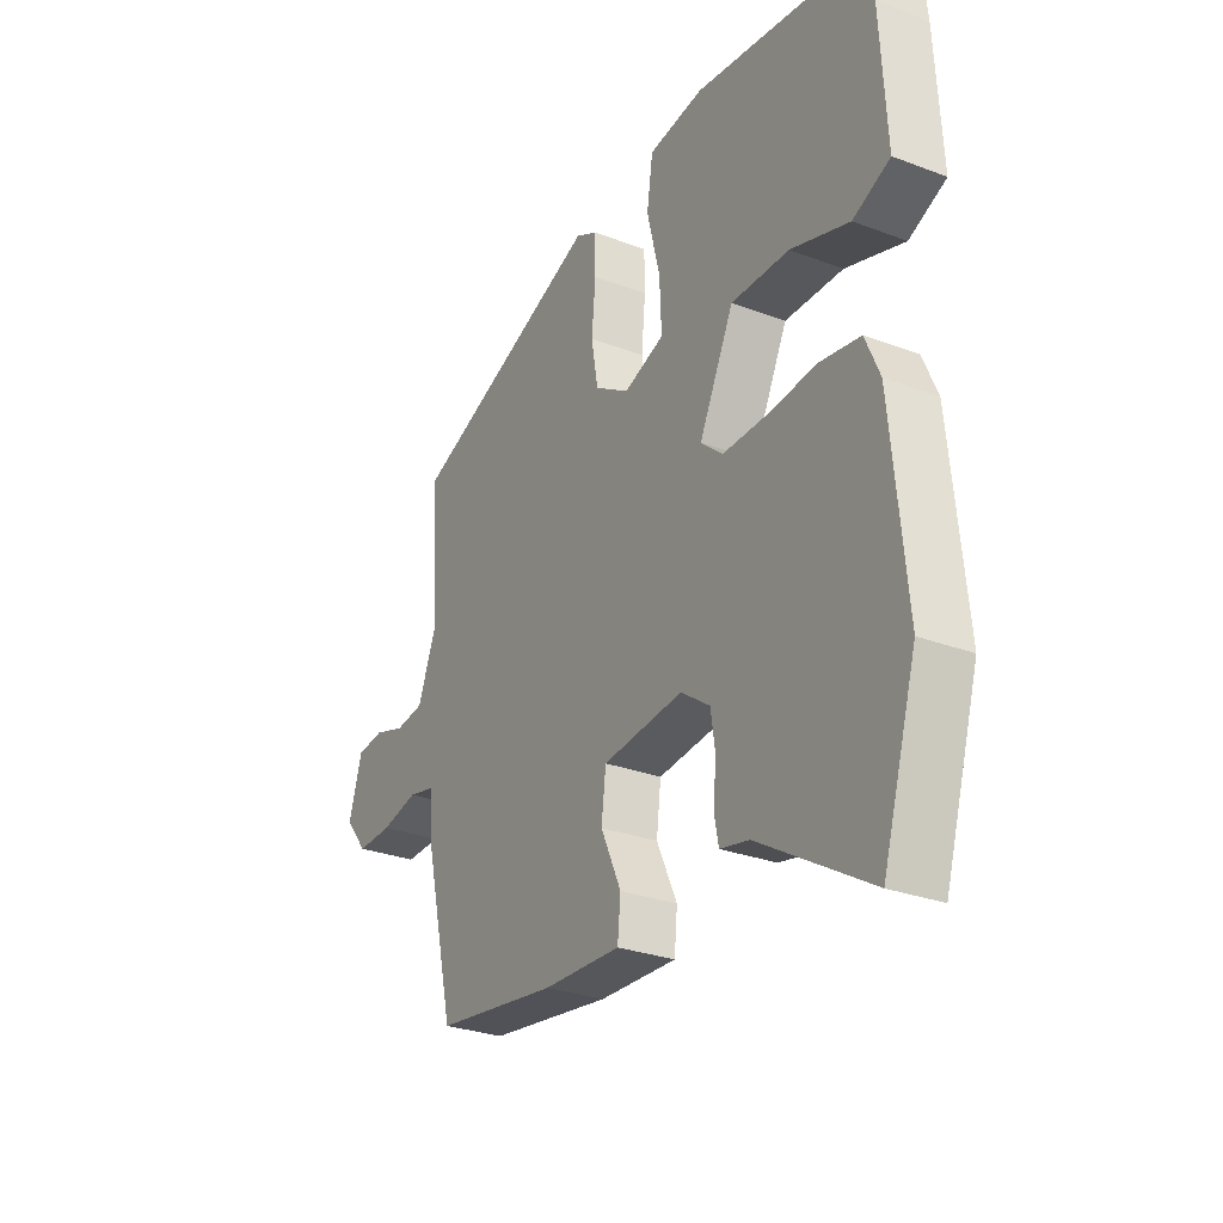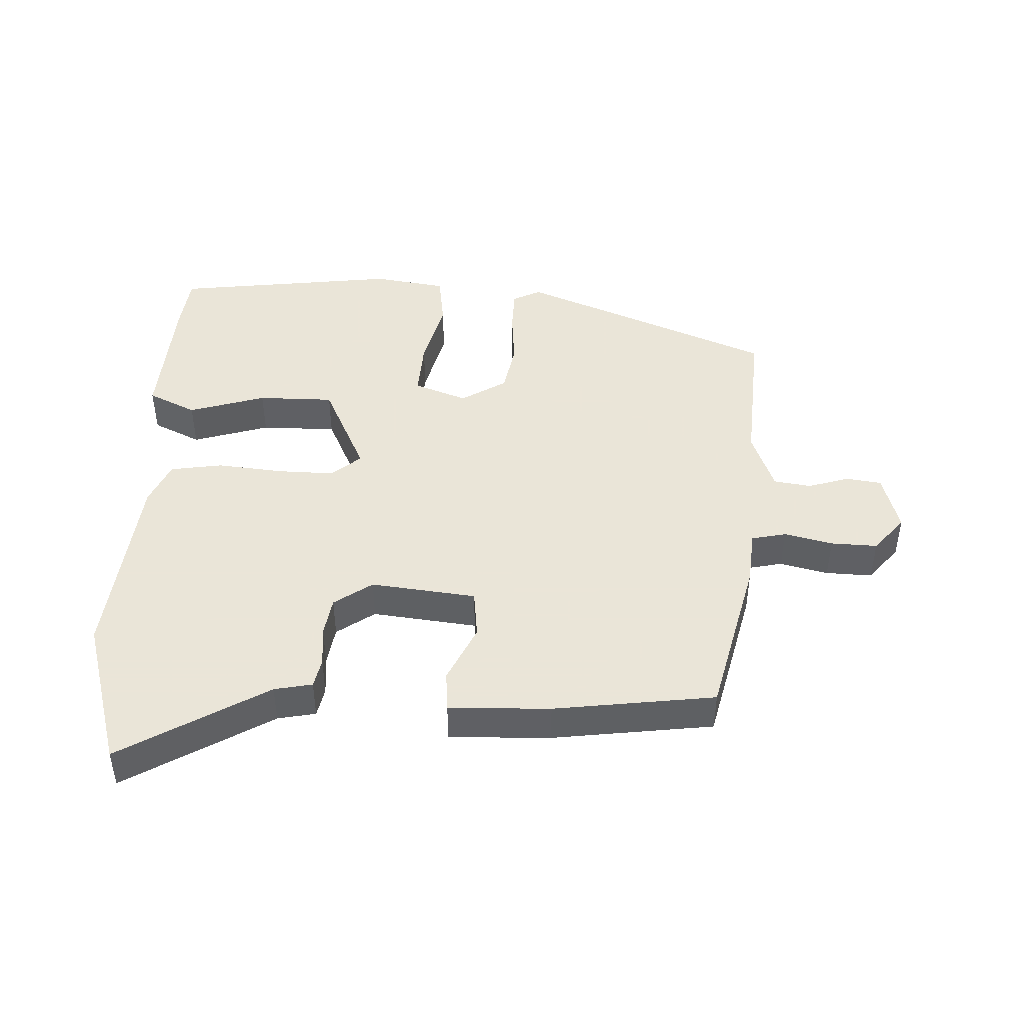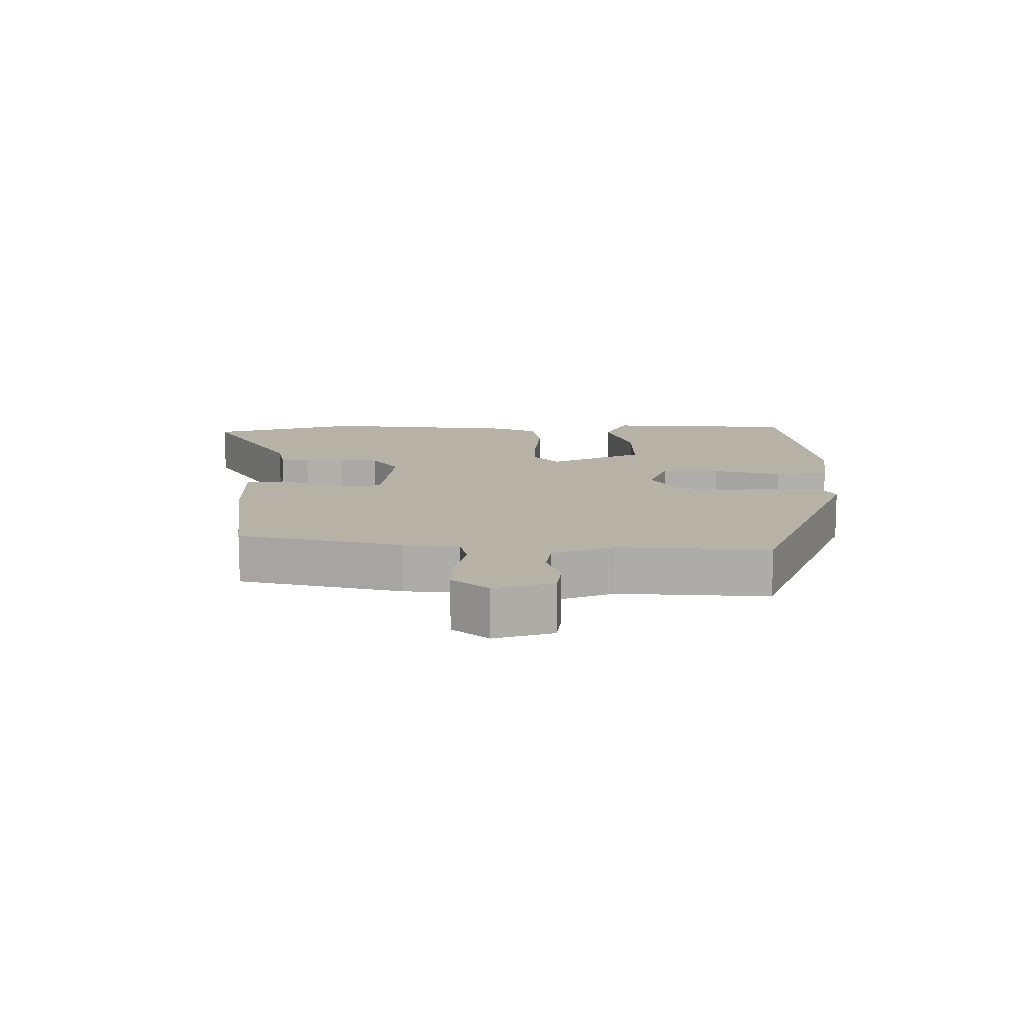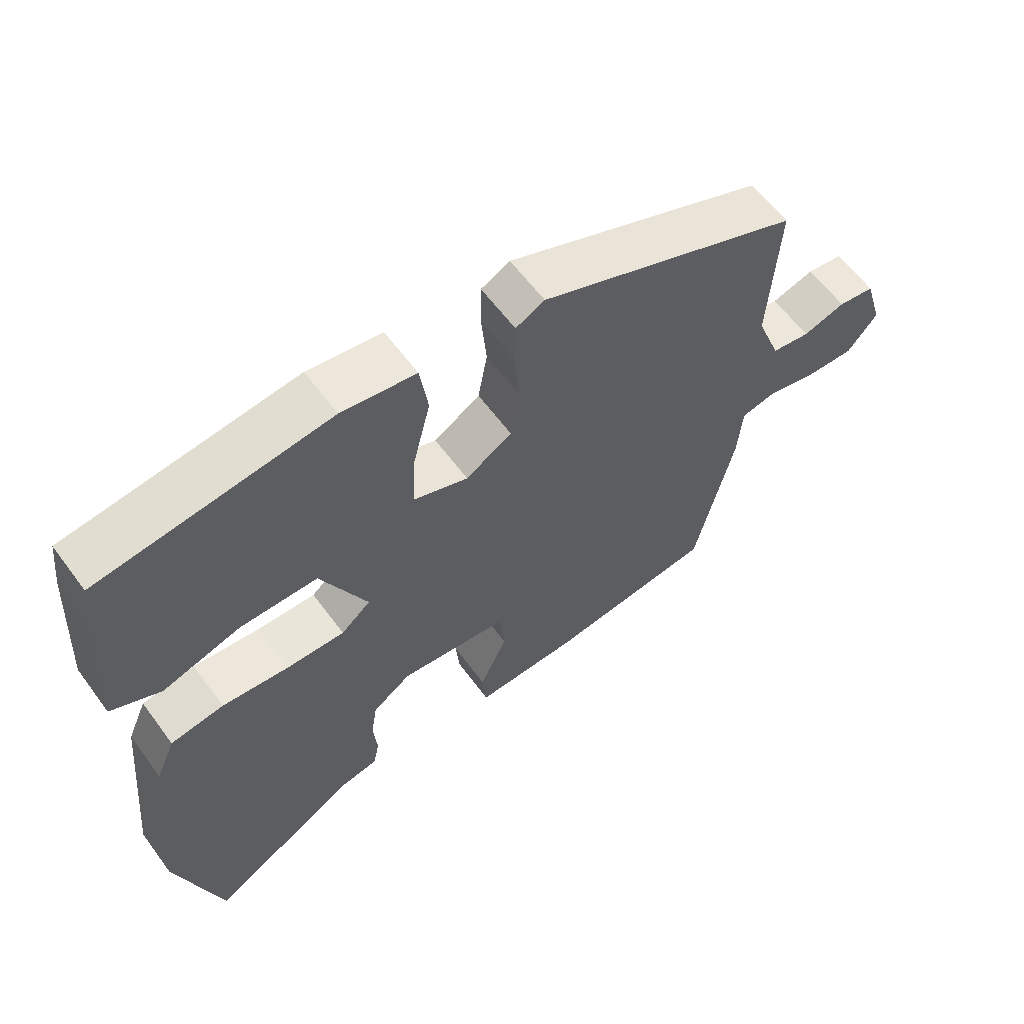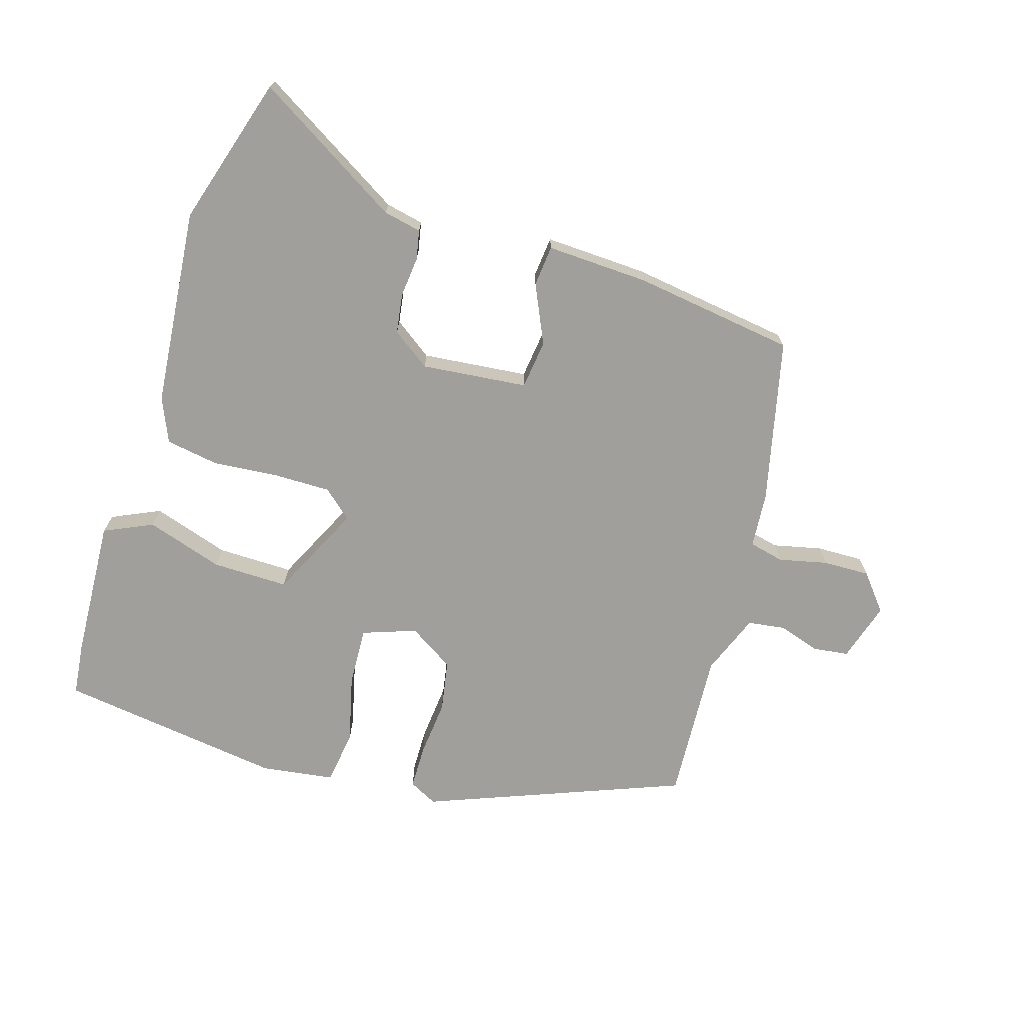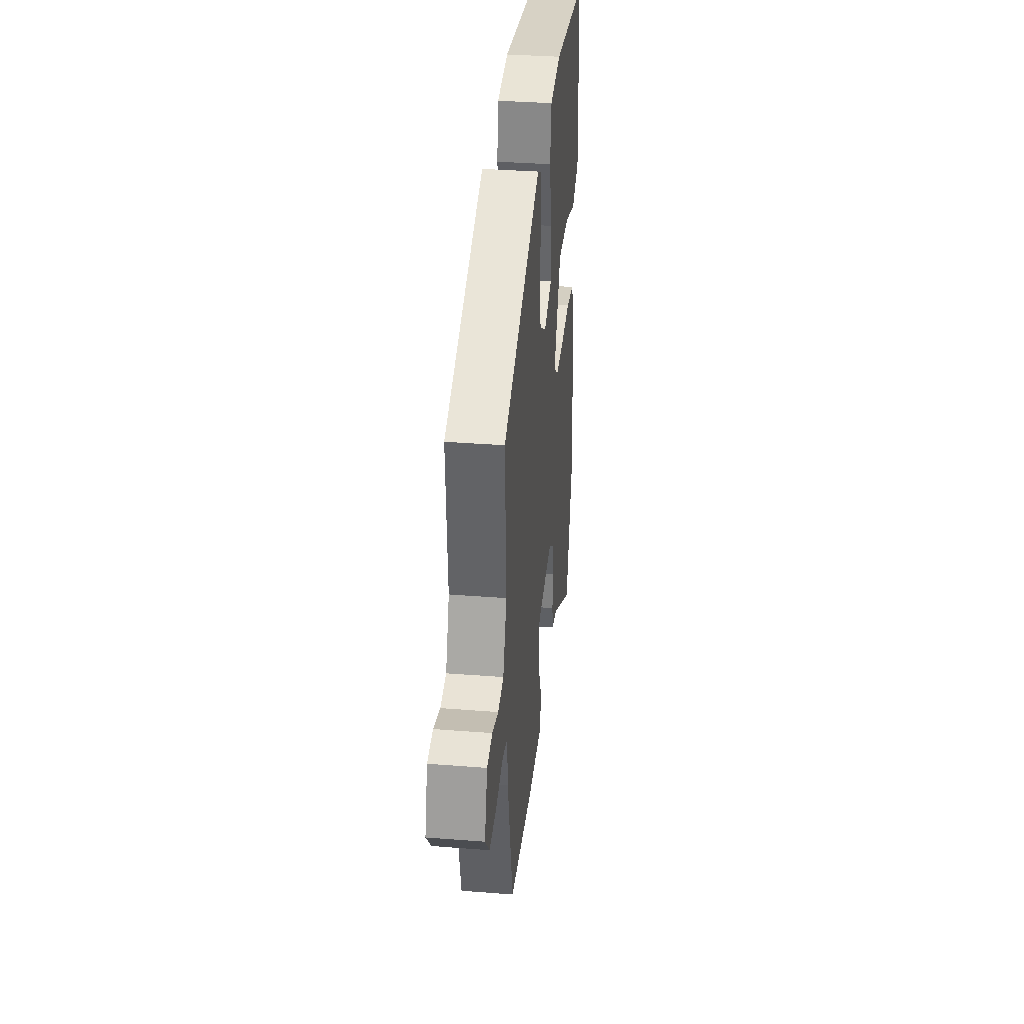
<metadata>
{"format":"obj","ext":"obj","renderer":"f3d","projection":"perspective","resolution":1024,"background":"white","views":[{"elev":-28.4,"azim":60.3,"up":"+Z"},{"elev":45.5,"azim":-177.2,"up":"+Y"},{"elev":12.4,"azim":-89.8,"up":"+Y"},{"elev":60.4,"azim":143.8,"up":"+Z"},{"elev":-71.2,"azim":162.8,"up":"+Y"},{"elev":34.8,"azim":-84.0,"up":"+Z"}]}
</metadata>
<code>
v 0.514 0.07 0.435
v 0.523 0.07 0.355
v 0.535 0.07 0.142
v 0.461 0.07 0.108
v 0.344 0.07 0.145
v 0.228 0.07 0.146
v 0.159 0.07 0.003
v 0.203 0.07 -0.035
v 0.29 0.07 -0.034
v 0.39 0.07 -0.025
v 0.47 0.07 -0.038
v 0.499 0.07 -0.105
v 0.528 0.07 -0.406
v 0.46 0.07 -0.633
v 0.238 0.07 -0.5
v 0.18 0.07 -0.488
v 0.171 0.07 -0.443
v 0.177 0.07 -0.382
v 0.168 0.07 -0.322
v 0.11 0.07 -0.281
v -0.051 0.07 -0.298
v -0.06 0.07 -0.372
v -0.019 0.07 -0.461
v -0.025 0.07 -0.523
v -0.18 0.07 -0.517
v -0.426 0.07 -0.483
v -0.484 0.07 -0.235
v -0.491 0.07 -0.151
v -0.544 0.07 -0.139
v -0.618 0.07 -0.156
v -0.689 0.07 -0.158
v -0.734 0.07 -0.103
v -0.707 0.07 -0.013
v -0.653 0.07 -0.006
v -0.59 0.07 -0.026
v -0.533 0.07 -0.018
v -0.497 0.07 0.075
v -0.511 0.07 0.304
v -0.122 0.07 0.457
v -0.079 0.07 0.435
v -0.078 0.07 0.368
v -0.086 0.07 0.282
v -0.072 0.07 0.204
v -0.003 0.07 0.161
v 0.078 0.07 0.19
v 0.074 0.07 0.278
v 0.048 0.07 0.383
v 0.06 0.07 0.465
v 0.171 0.07 0.481
v 0.514 0 0.435
v 0.523 0 0.355
v 0.535 0 0.142
v 0.461 0 0.108
v 0.344 0 0.145
v 0.228 0 0.146
v 0.159 0 0.003
v 0.203 0 -0.035
v 0.29 0 -0.034
v 0.39 0 -0.025
v 0.47 0 -0.038
v 0.499 0 -0.105
v 0.528 0 -0.406
v 0.46 0 -0.633
v 0.238 0 -0.5
v 0.18 0 -0.488
v 0.171 0 -0.443
v 0.177 0 -0.382
v 0.168 0 -0.322
v 0.11 0 -0.281
v -0.051 0 -0.298
v -0.06 0 -0.372
v -0.019 0 -0.461
v -0.025 0 -0.523
v -0.18 0 -0.517
v -0.426 0 -0.483
v -0.484 0 -0.235
v -0.491 0 -0.151
v -0.544 0 -0.139
v -0.618 0 -0.156
v -0.689 0 -0.158
v -0.734 0 -0.103
v -0.707 0 -0.013
v -0.653 0 -0.006
v -0.59 0 -0.026
v -0.533 0 -0.018
v -0.497 0 0.075
v -0.511 0 0.304
v -0.122 0 0.457
v -0.079 0 0.435
v -0.078 0 0.368
v -0.086 0 0.282
v -0.072 0 0.204
v -0.003 0 0.161
v 0.078 0 0.19
v 0.074 0 0.278
v 0.048 0 0.383
v 0.06 0 0.465
v 0.171 0 0.481
f 3 4 5
f 2 3 5
f 1 2 5
f 49 1 5
f 48 49 5
f 47 48 5
f 46 47 5
f 45 46 5 6
f 44 45 6 7
f 43 44 7
f 40 41 42
f 39 40 42
f 38 39 42
f 37 38 42
f 36 37 42 43
f 33 34 35
f 32 33 35
f 31 32 35
f 30 31 35
f 29 30 35
f 28 29 35 36
f 26 27 28
f 25 26 28
f 24 25 28
f 23 24 28
f 22 23 28
f 28 36 43
f 22 28 43
f 21 22 43
f 15 16 17 18
f 15 18 19
f 14 15 19
f 13 14 19
f 12 13 19
f 11 12 19
f 10 11 19
f 9 10 19
f 8 9 19 20
f 20 21 43 7
f 7 8 20
f 54 53 52
f 54 52 51
f 54 51 50
f 54 50 98
f 54 98 97
f 54 97 96
f 54 96 95
f 55 54 95 94
f 56 55 94 93
f 56 93 92
f 91 90 89
f 91 89 88
f 91 88 87
f 91 87 86
f 92 91 86 85
f 84 83 82
f 84 82 81
f 84 81 80
f 84 80 79
f 84 79 78
f 85 84 78 77
f 77 76 75
f 77 75 74
f 77 74 73
f 77 73 72
f 77 72 71
f 92 85 77
f 92 77 71
f 92 71 70
f 67 66 65 64
f 68 67 64
f 68 64 63
f 68 63 62
f 68 62 61
f 68 61 60
f 68 60 59
f 68 59 58
f 69 68 58 57
f 56 92 70 69
f 69 57 56
f 1 50 51 2
f 2 51 52 3
f 3 52 53 4
f 4 53 54 5
f 5 54 55 6
f 6 55 56 7
f 7 56 57 8
f 8 57 58 9
f 9 58 59 10
f 10 59 60 11
f 11 60 61 12
f 12 61 62 13
f 13 62 63 14
f 14 63 64 15
f 15 64 65 16
f 16 65 66 17
f 17 66 67 18
f 18 67 68 19
f 19 68 69 20
f 20 69 70 21
f 21 70 71 22
f 22 71 72 23
f 23 72 73 24
f 24 73 74 25
f 25 74 75 26
f 26 75 76 27
f 27 76 77 28
f 28 77 78 29
f 29 78 79 30
f 30 79 80 31
f 31 80 81 32
f 32 81 82 33
f 33 82 83 34
f 34 83 84 35
f 35 84 85 36
f 36 85 86 37
f 37 86 87 38
f 38 87 88 39
f 39 88 89 40
f 40 89 90 41
f 41 90 91 42
f 42 91 92 43
f 43 92 93 44
f 44 93 94 45
f 45 94 95 46
f 46 95 96 47
f 47 96 97 48
f 48 97 98 49
f 49 98 50 1

</code>
